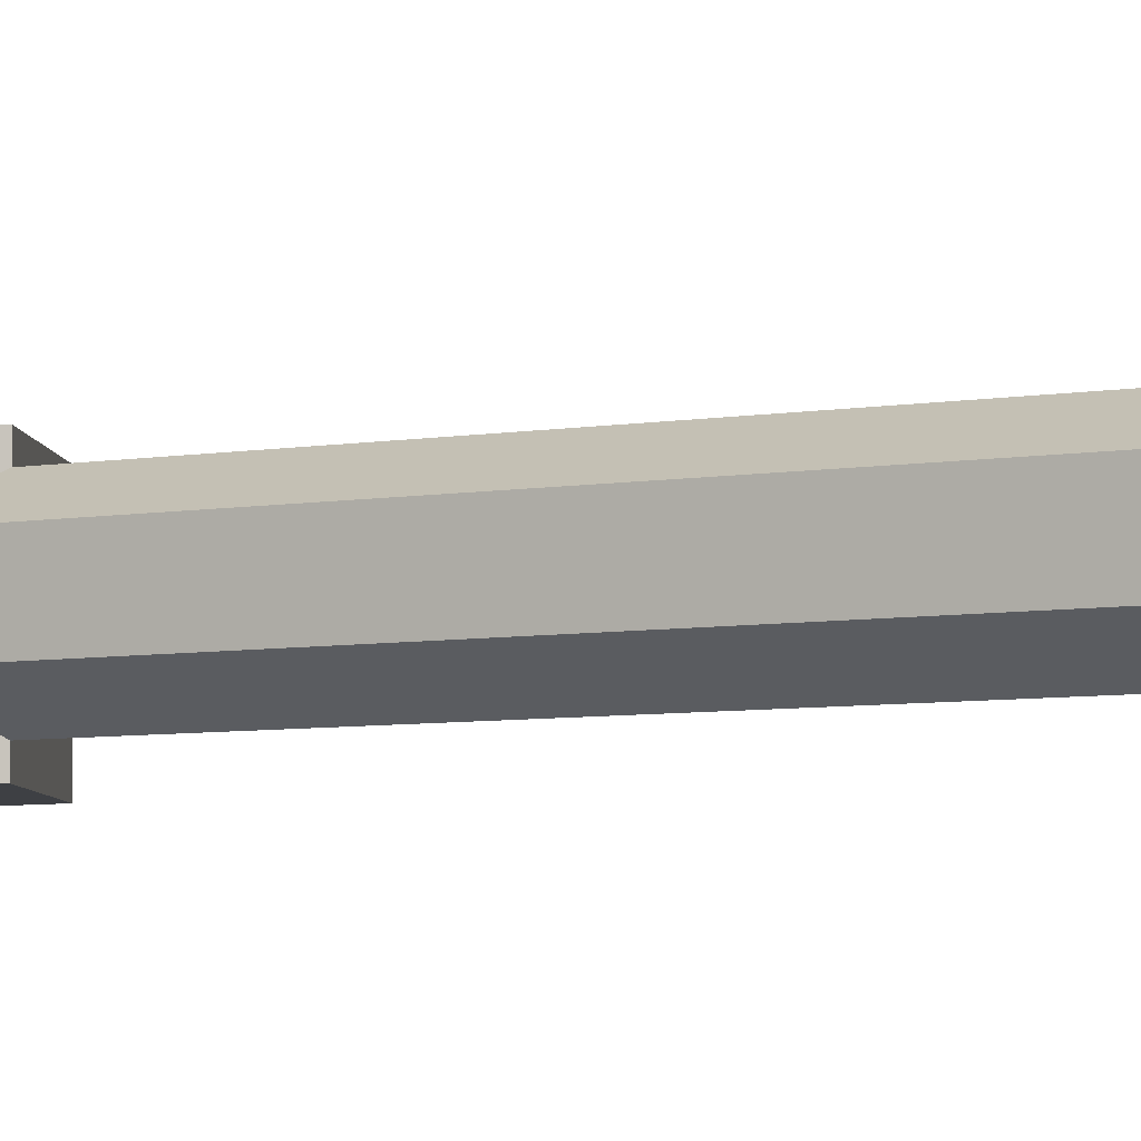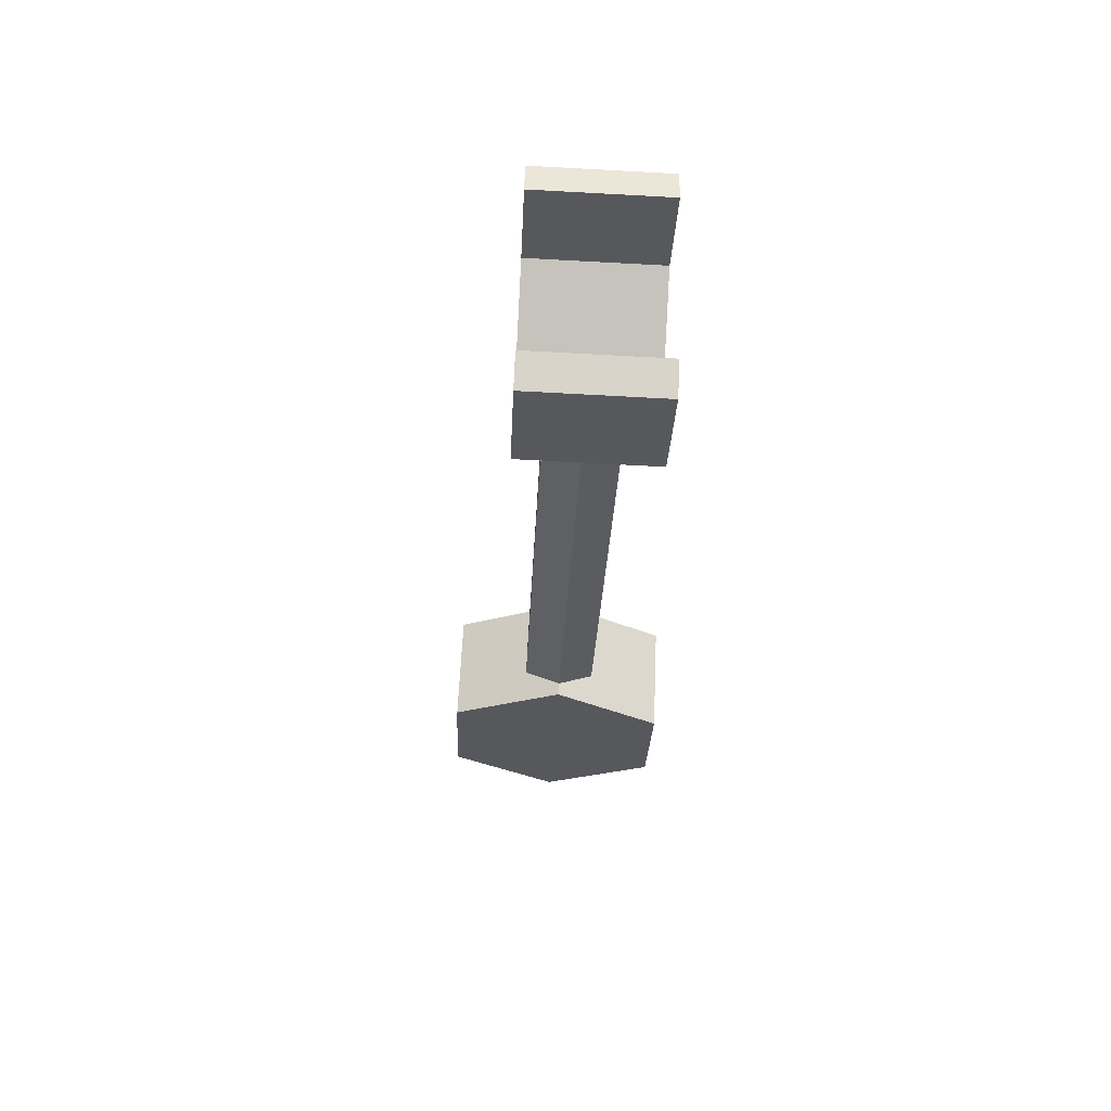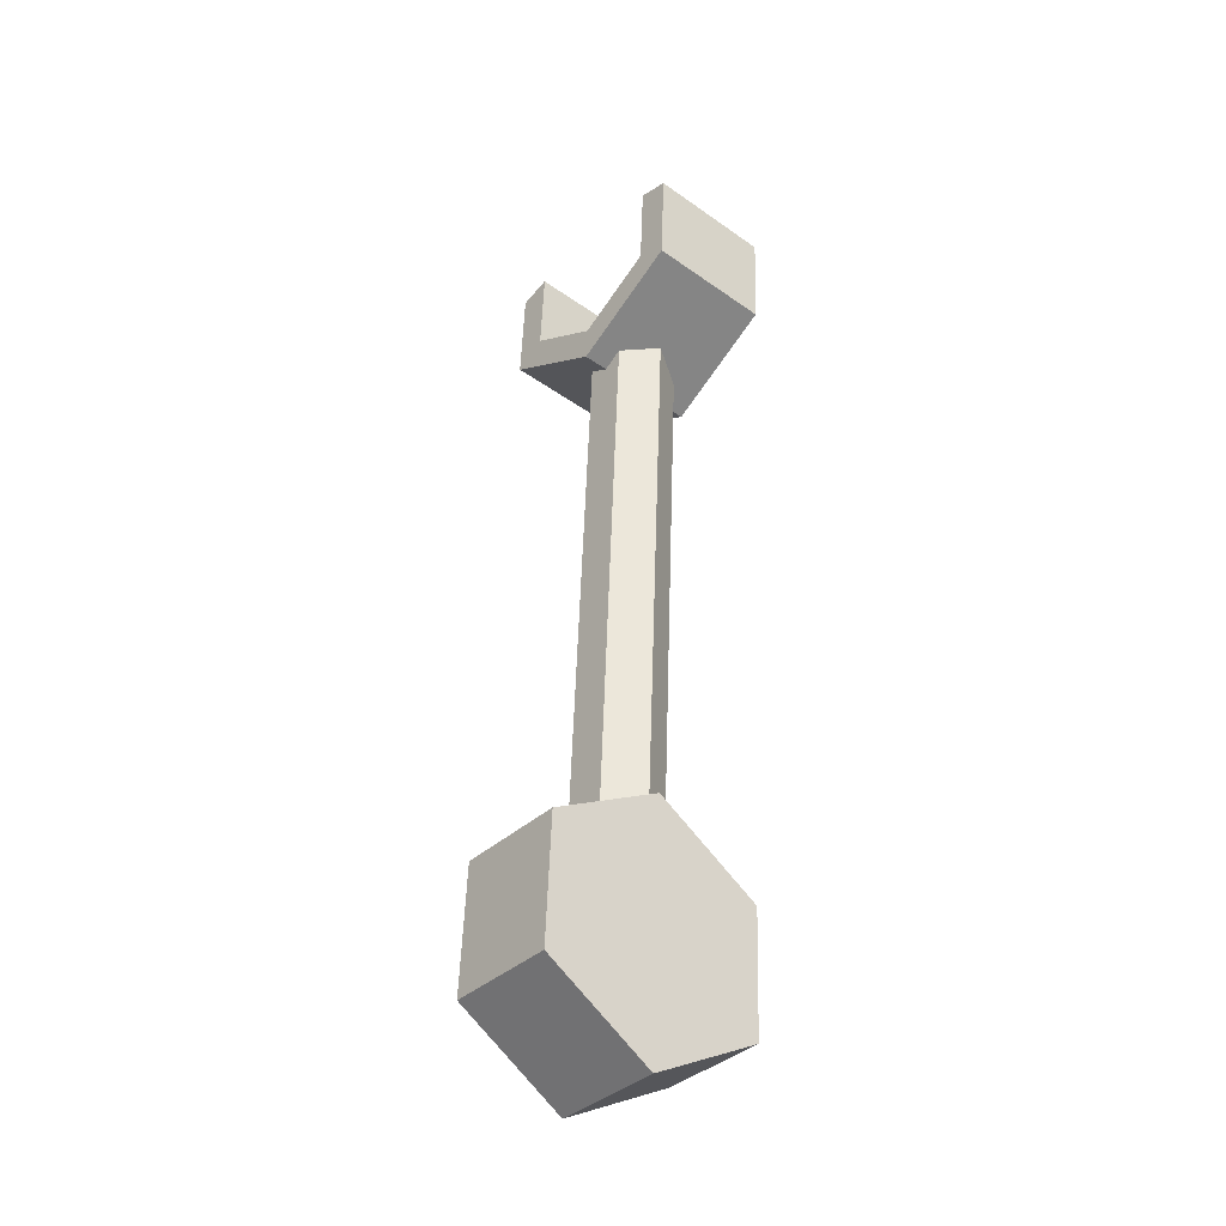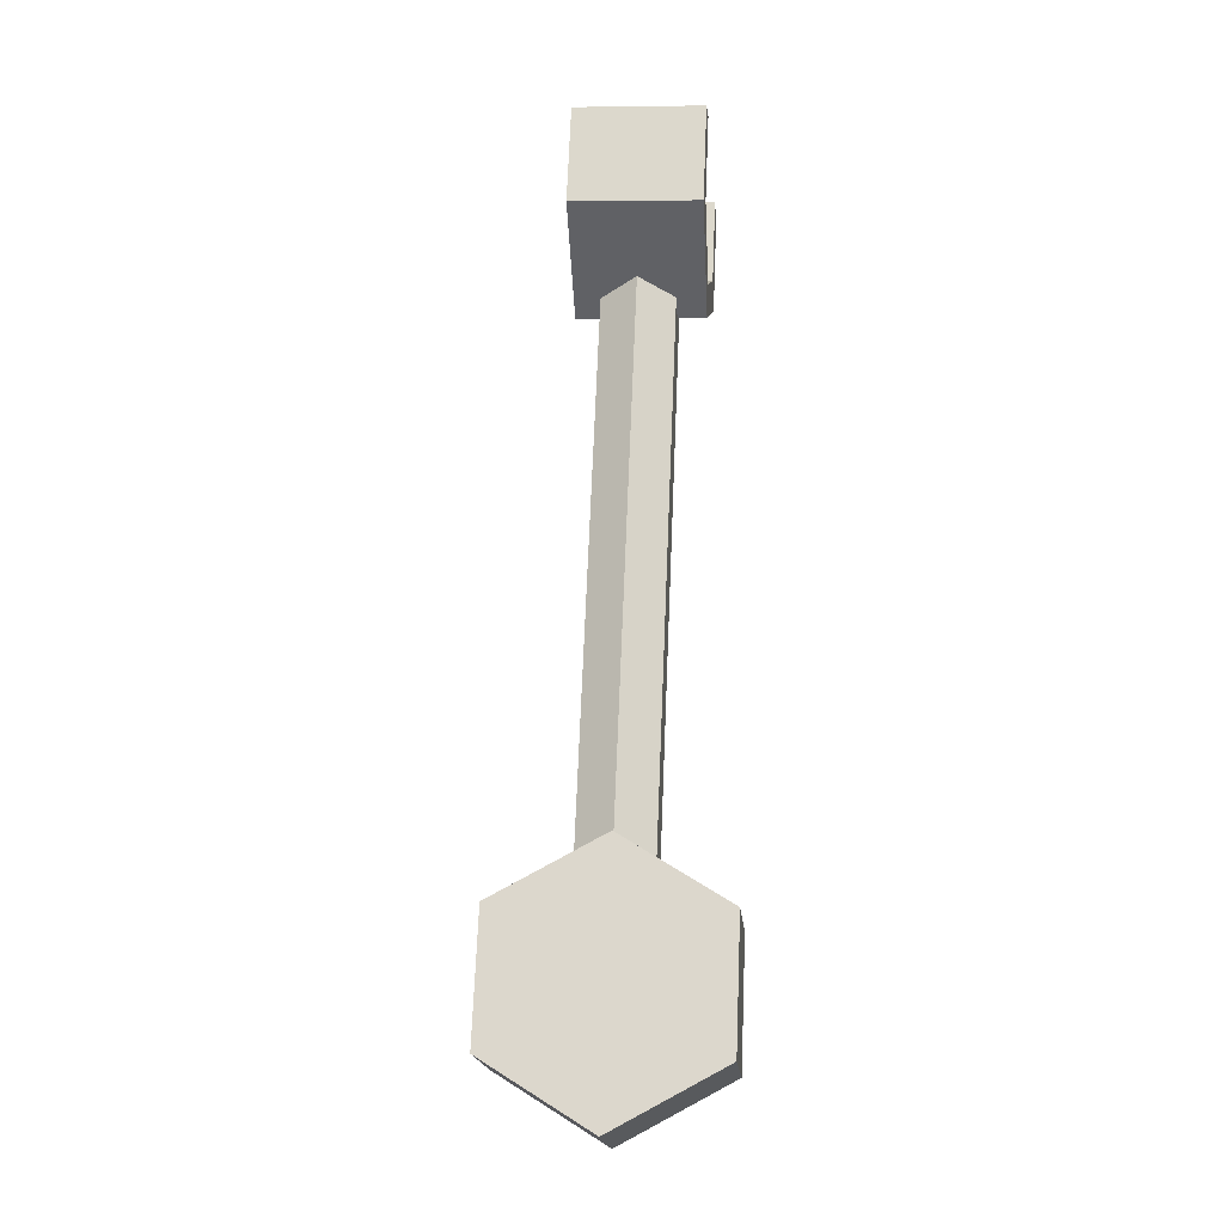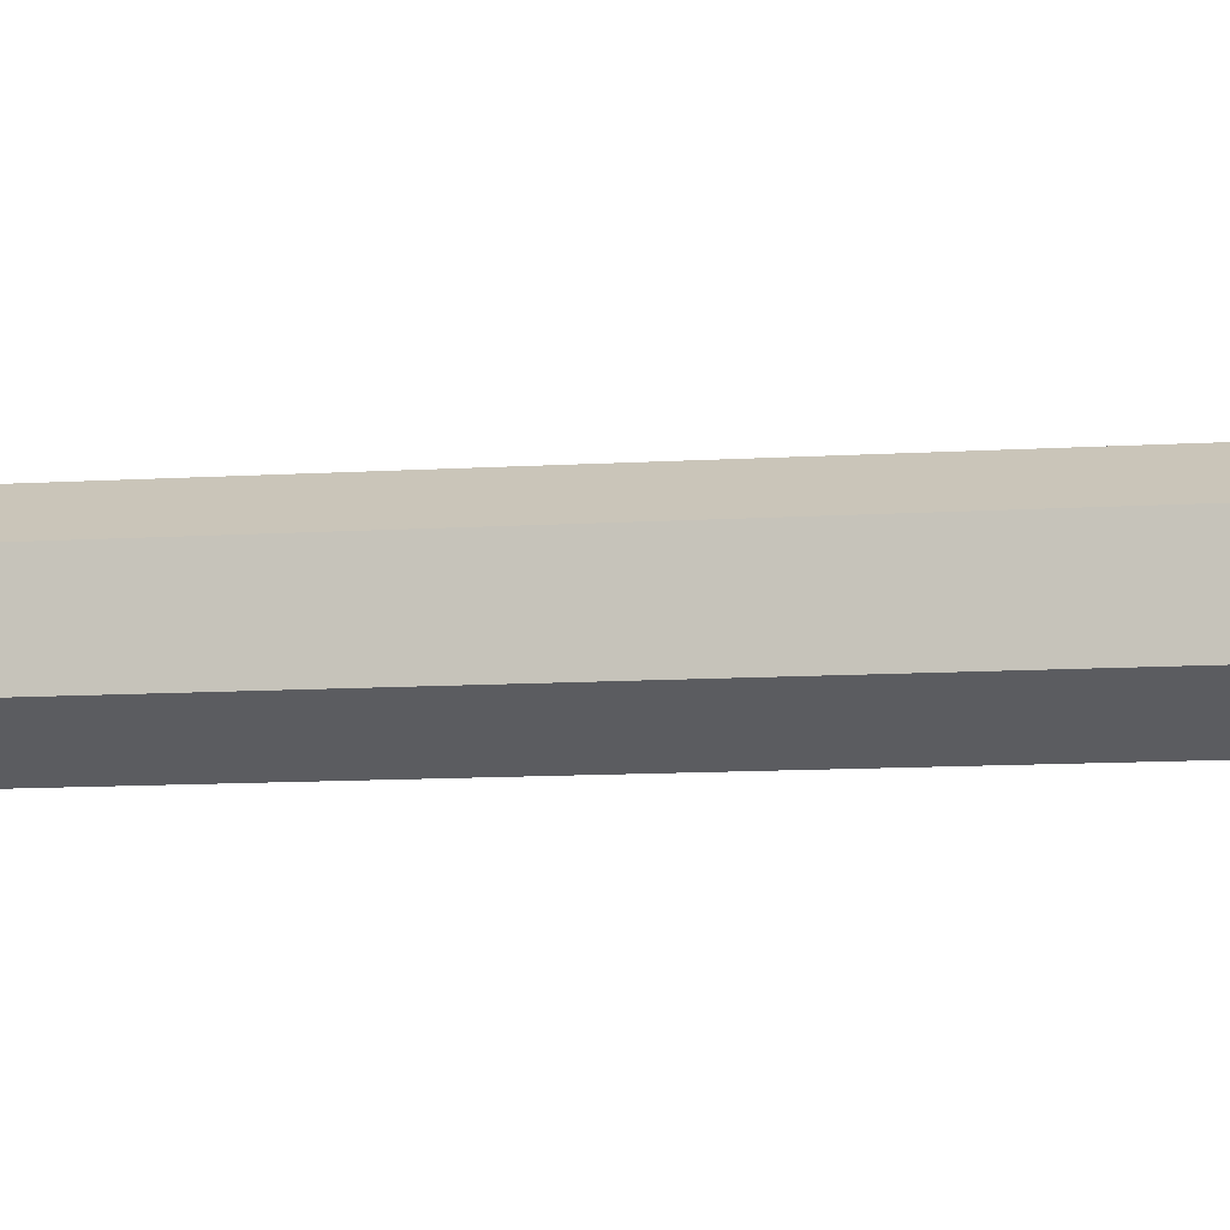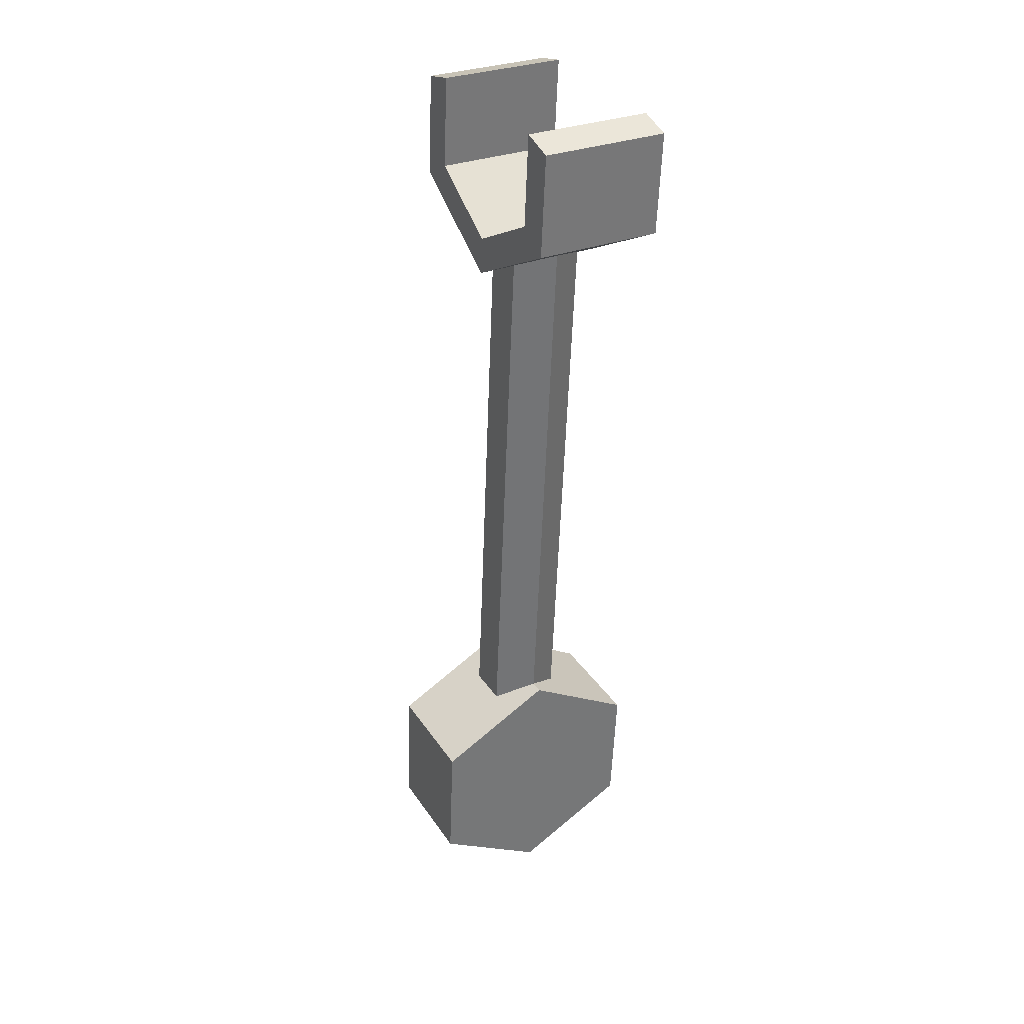
<metadata>
{"format":"obj","ext":"obj","renderer":"f3d","projection":"perspective","resolution":1024,"background":"white","views":[{"elev":-4.7,"azim":-53.3,"up":"+Y"},{"elev":61.3,"azim":2.5,"up":"+Z"},{"elev":-37.0,"azim":-40.1,"up":"+Z"},{"elev":-19.3,"azim":5.5,"up":"+Z"},{"elev":-6.7,"azim":-73.7,"up":"+Y"},{"elev":34.9,"azim":-29.2,"up":"+Z"}]}
</metadata>
<code>
g SM_Prop_Lab_Clamp_01_Arm_02
v 0.02498 -0.02917 0.1848
v -0.00832 -0.02948 0.1862
v -0.007227 -0.02948 0.2125
v 0.02607 -0.02917 0.2112
v 0.02552 0.02904 0.2112
v -0.007773 0.02873 0.2126
v -0.008867 0.02873 0.1862
v 0.02443 0.02904 0.1849
v 0.02443 0.02904 0.1849
v -0.008867 0.02873 0.1862
v -0.009291 -0.0003781 0.1694
v 0.02401 -6.504e-05 0.1681
v 0.02401 -6.504e-05 0.1681
v -0.009291 -0.0003781 0.1694
v -0.00832 -0.02948 0.1862
v 0.02498 -0.02917 0.1848
v 0.02443 0.02904 0.1849
v 0.02569 0.02069 0.2134
v 0.02552 0.02904 0.2112
v 0.02471 0.02069 0.1897
v 0.02401 -6.504e-05 0.1681
v 0.02441 -6.507e-05 0.1777
v 0.02498 -0.02917 0.1848
v 0.0251 -0.02082 0.1897
v 0.02607 -0.02917 0.2112
v 0.02608 -0.02082 0.2134
v -0.007227 -0.02948 0.2125
v -0.007214 -0.02113 0.2148
v 0.02608 -0.02082 0.2134
v 0.02607 -0.02917 0.2112
v 0.02552 0.02904 0.2112
v 0.02569 0.02069 0.2134
v -0.007603 0.02038 0.2148
v -0.007773 0.02873 0.2126
v -0.007773 0.02873 0.2126
v -0.007603 0.02038 0.2148
v -0.008588 0.02038 0.1911
v -0.008867 0.02873 0.1862
v -0.008891 -0.0003781 0.1791
v -0.009291 -0.0003781 0.1694
v -0.008199 -0.02113 0.191
v -0.00832 -0.02948 0.1862
v -0.007214 -0.02113 0.2148
v -0.007227 -0.02948 0.2125
v 0.02471 0.02069 0.1897
v -0.008588 0.02038 0.1911
v -0.007603 0.02038 0.2148
v 0.02569 0.02069 0.2134
v 0.02441 -6.507e-05 0.1777
v -0.008891 -0.0003781 0.1791
v -0.008588 0.02038 0.1911
v 0.02471 0.02069 0.1897
v 0.02608 -0.02082 0.2134
v -0.007214 -0.02113 0.2148
v -0.008199 -0.02113 0.191
v 0.0251 -0.02082 0.1897
v 0.0251 -0.02082 0.1897
v -0.008199 -0.02113 0.191
v -0.008891 -0.0003781 0.1791
v 0.02441 -6.507e-05 0.1777
v -0.008382 0.005498 0.02764
v -0.002188 0.005498 0.1768
v -0.002188 -0.005498 0.1768
v -0.008382 -0.005498 0.02764
v -0.008382 -0.005498 0.02764
v -0.002188 -0.005498 0.1768
v 0.007333 -0.011 0.1765
v 0.001329 -0.011 0.032
v 0.001329 -0.011 0.032
v 0.007333 -0.011 0.1765
v 0.01684 -0.005498 0.176
v 0.01065 -0.005498 0.02685
v 0.01065 -0.005498 0.02685
v 0.01684 -0.005498 0.176
v 0.01684 0.005498 0.176
v 0.01065 0.005498 0.02685
v 0.01065 0.005498 0.02685
v 0.01684 0.005498 0.176
v 0.007333 0.011 0.1765
v 0.001329 0.011 0.032
v 0.001329 0.011 0.032
v 0.007333 0.011 0.1765
v -0.002188 0.005498 0.1768
v -0.008382 0.005498 0.02764
v 0.02838 -0.01444 -0.018
v 0.001395 -0.01444 0.03358
v 0.02978 -0.01444 0.01558
v -0.001395 -0.01444 -0.03358
v -0.02838 -0.01444 0.018
v -0.02978 -0.01444 -0.01558
v -0.02978 -0.01444 -0.01558
v -0.02978 0.01444 -0.01558
v -0.02838 0.01444 0.018
v -0.02838 -0.01444 0.018
v -0.02838 -0.01444 0.018
v -0.02838 0.01444 0.018
v 0.001395 0.01444 0.03358
v 0.001395 -0.01444 0.03358
v 0.001395 -0.01444 0.03358
v 0.001395 0.01444 0.03358
v 0.02978 0.01444 0.01558
v 0.02978 -0.01444 0.01558
v 0.02978 -0.01444 0.01558
v 0.02978 0.01444 0.01558
v 0.02838 0.01444 -0.018
v 0.02838 -0.01444 -0.018
v 0.02838 -0.01444 -0.018
v 0.02838 0.01444 -0.018
v -0.001395 0.01444 -0.03358
v -0.001395 -0.01444 -0.03358
v -0.001395 -0.01444 -0.03358
v -0.001395 0.01444 -0.03358
v -0.02978 0.01444 -0.01558
v -0.02978 -0.01444 -0.01558
v -0.001395 0.01444 -0.03358
v 0.02838 0.01444 -0.018
v 0.02978 0.01444 0.01558
v 0.001395 0.01444 0.03358
v -0.02838 0.01444 0.018
v -0.02978 0.01444 -0.01558
g SM_Prop_Lab_Clamp_01_Arm_02_0
f 3 2 1
f 4 3 1
f 7 6 5
f 8 7 5
f 11 10 9
f 12 11 9
f 15 14 13
f 16 15 13
f 19 18 17
f 18 20 17
f 17 20 21
f 20 22 21
f 21 22 23
f 22 24 23
f 23 24 25
f 24 26 25
f 29 28 27
f 30 29 27
f 33 32 31
f 34 33 31
f 37 36 35
f 38 37 35
f 39 37 38
f 40 39 38
f 41 39 40
f 42 41 40
f 43 41 42
f 44 43 42
f 47 46 45
f 48 47 45
f 51 50 49
f 52 51 49
f 55 54 53
f 56 55 53
f 59 58 57
f 60 59 57
f 63 62 61
f 64 63 61
f 67 66 65
f 68 67 65
f 71 70 69
f 72 71 69
f 75 74 73
f 76 75 73
f 79 78 77
f 80 79 77
f 83 82 81
f 84 83 81
f 87 86 85
f 86 88 85
f 88 86 89
f 90 88 89
f 93 92 91
f 94 93 91
f 97 96 95
f 98 97 95
f 101 100 99
f 102 101 99
f 105 104 103
f 106 105 103
f 109 108 107
f 110 109 107
f 113 112 111
f 114 113 111
f 117 116 115
f 118 117 115
f 118 115 119
f 115 120 119

</code>
